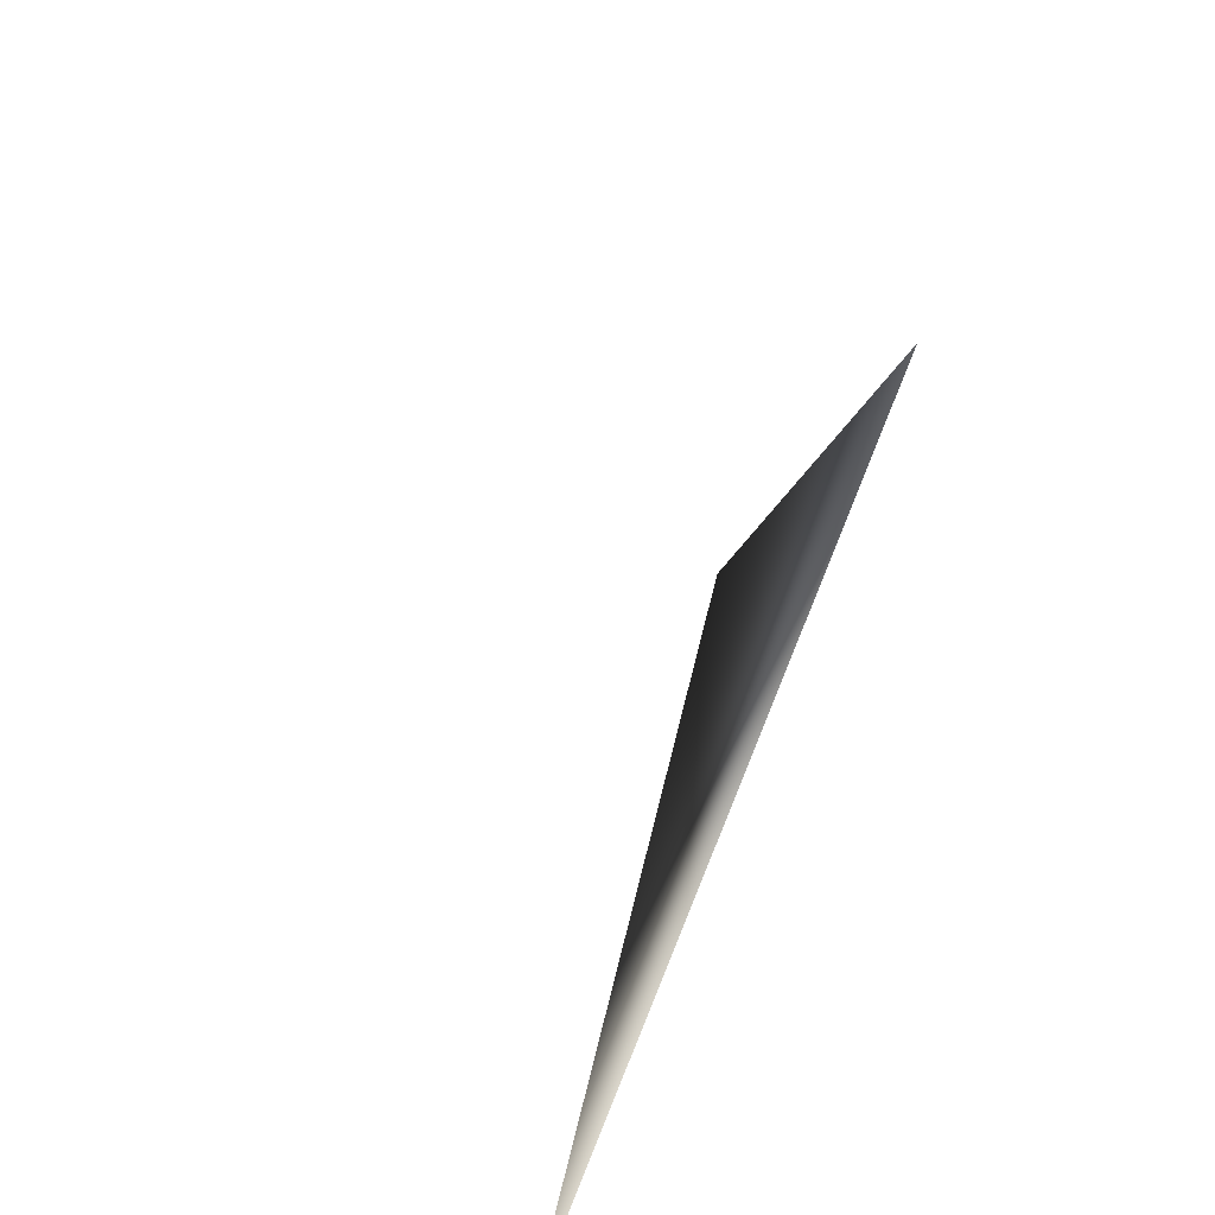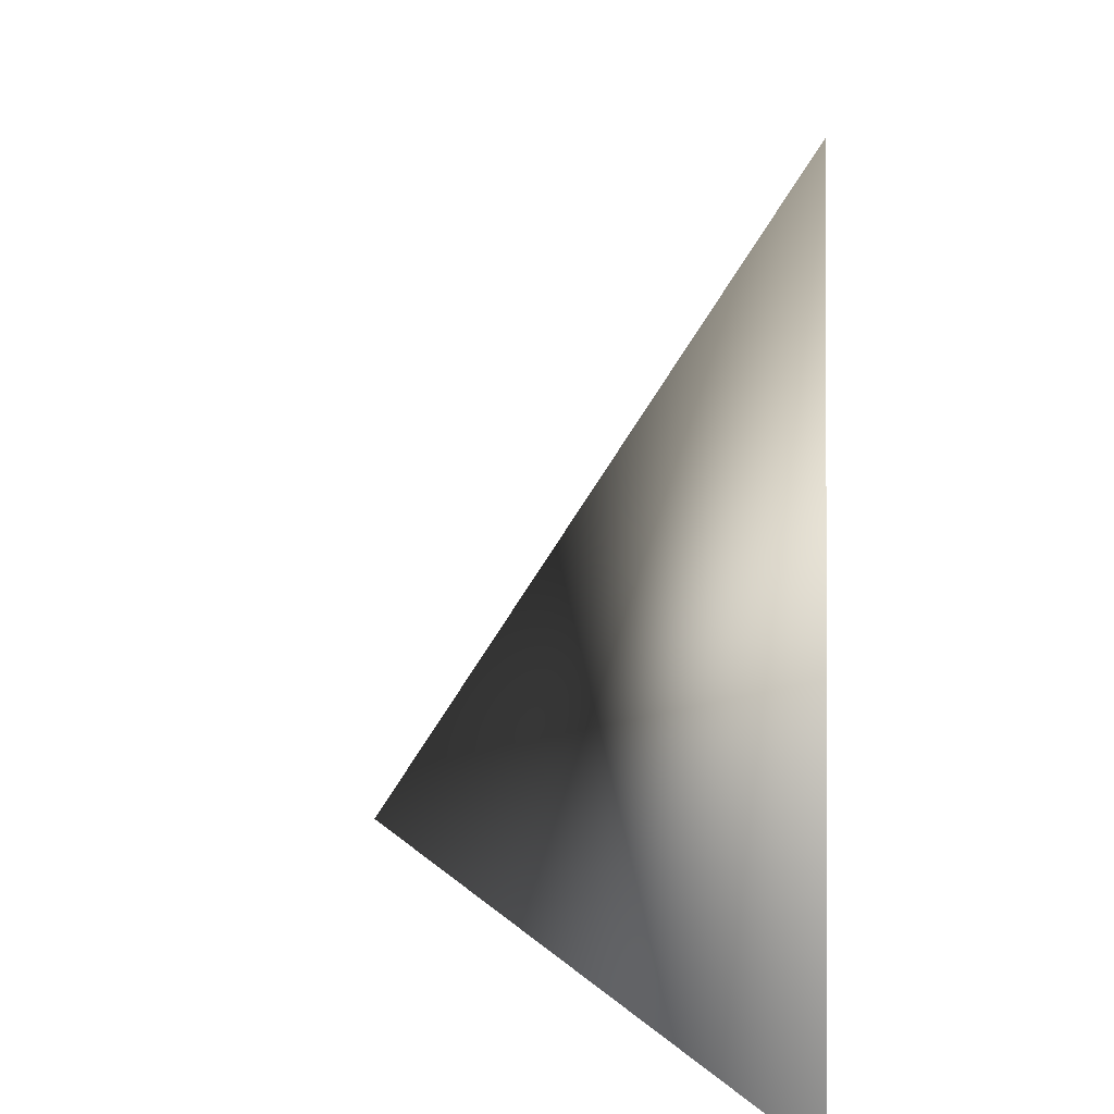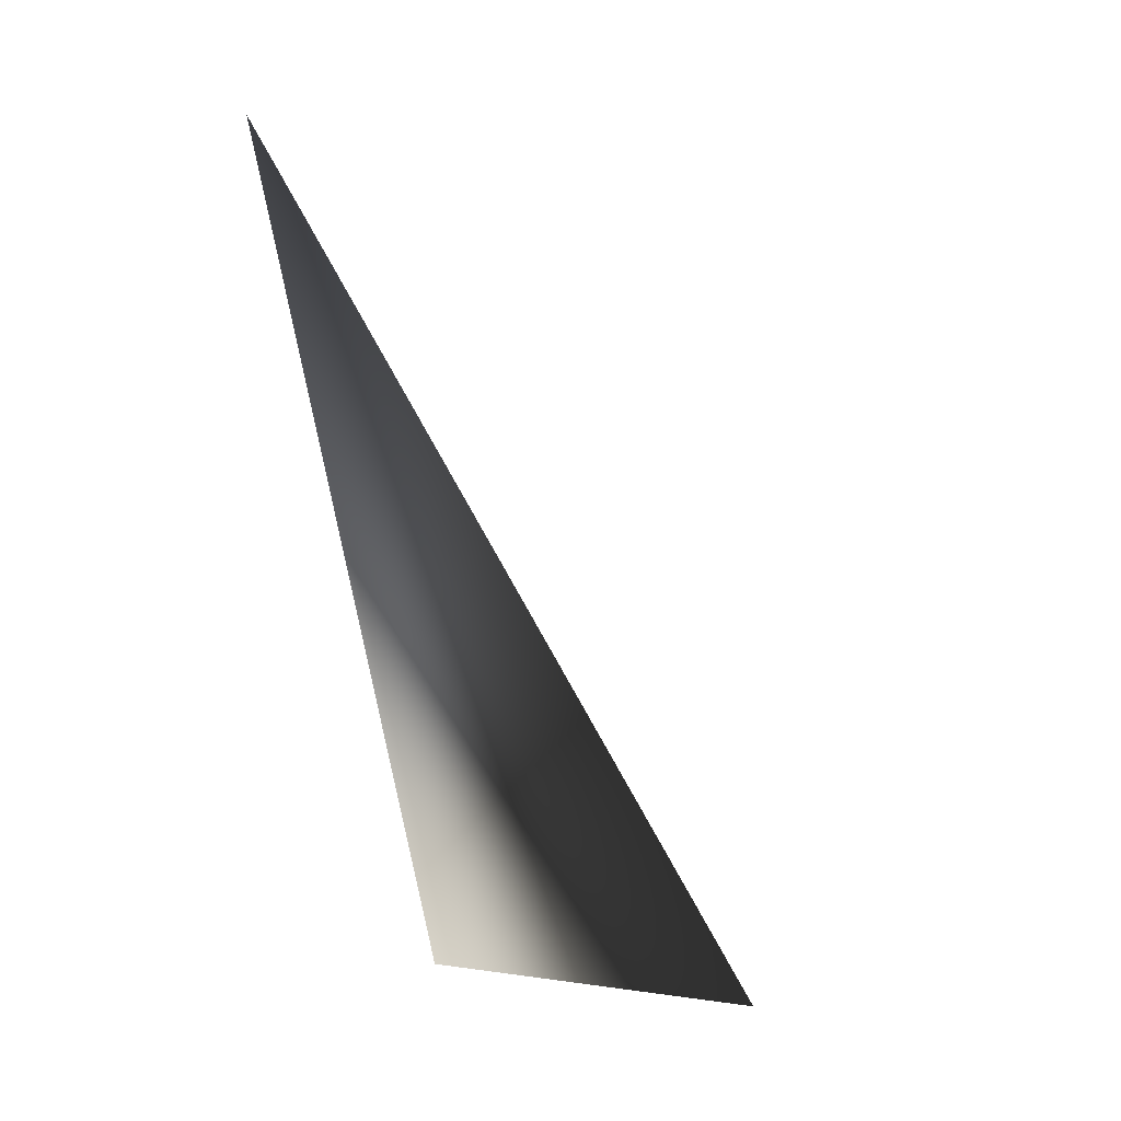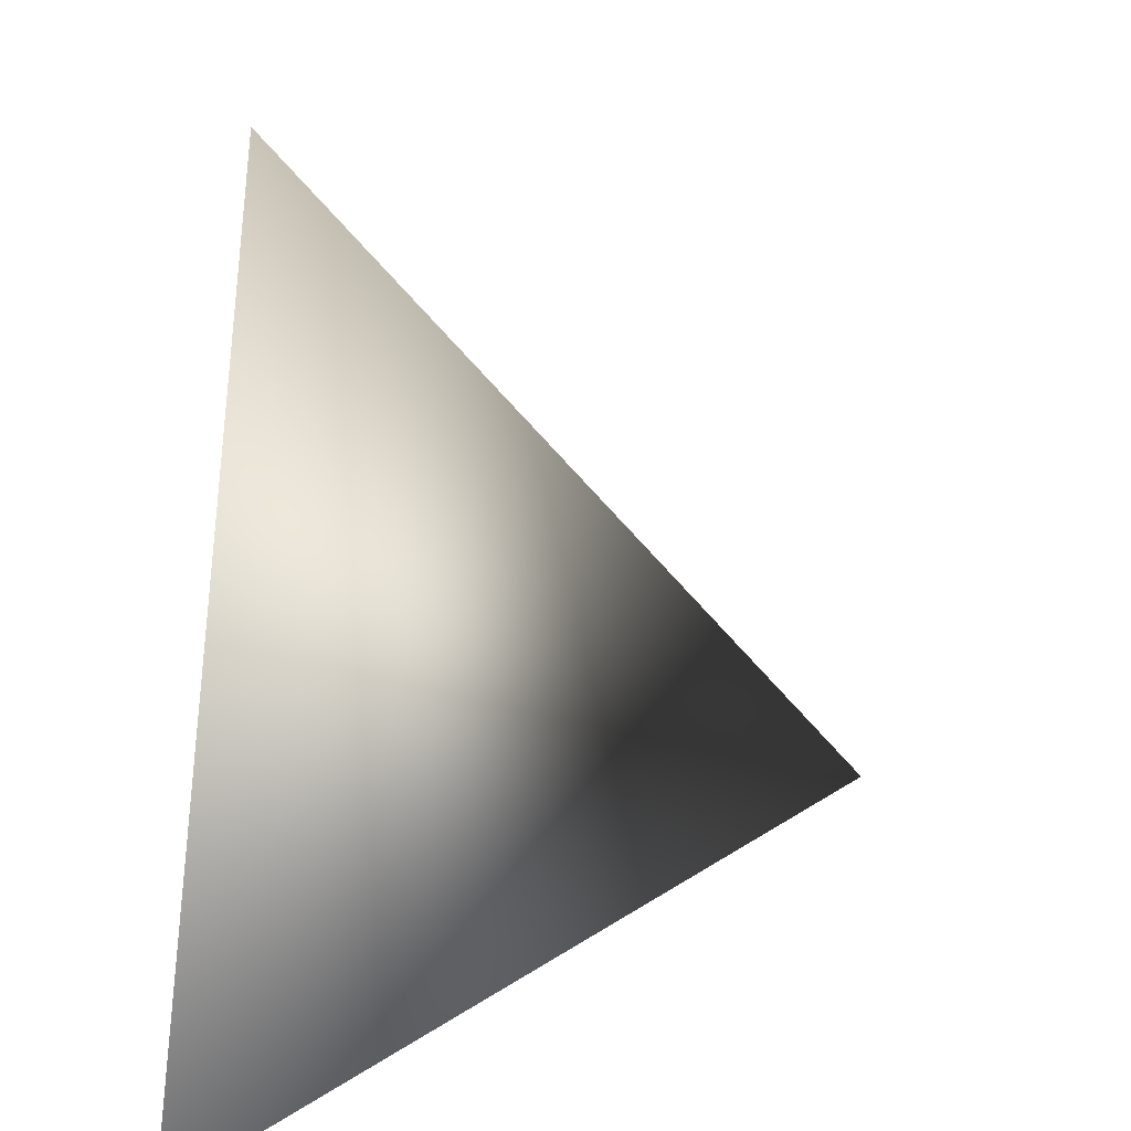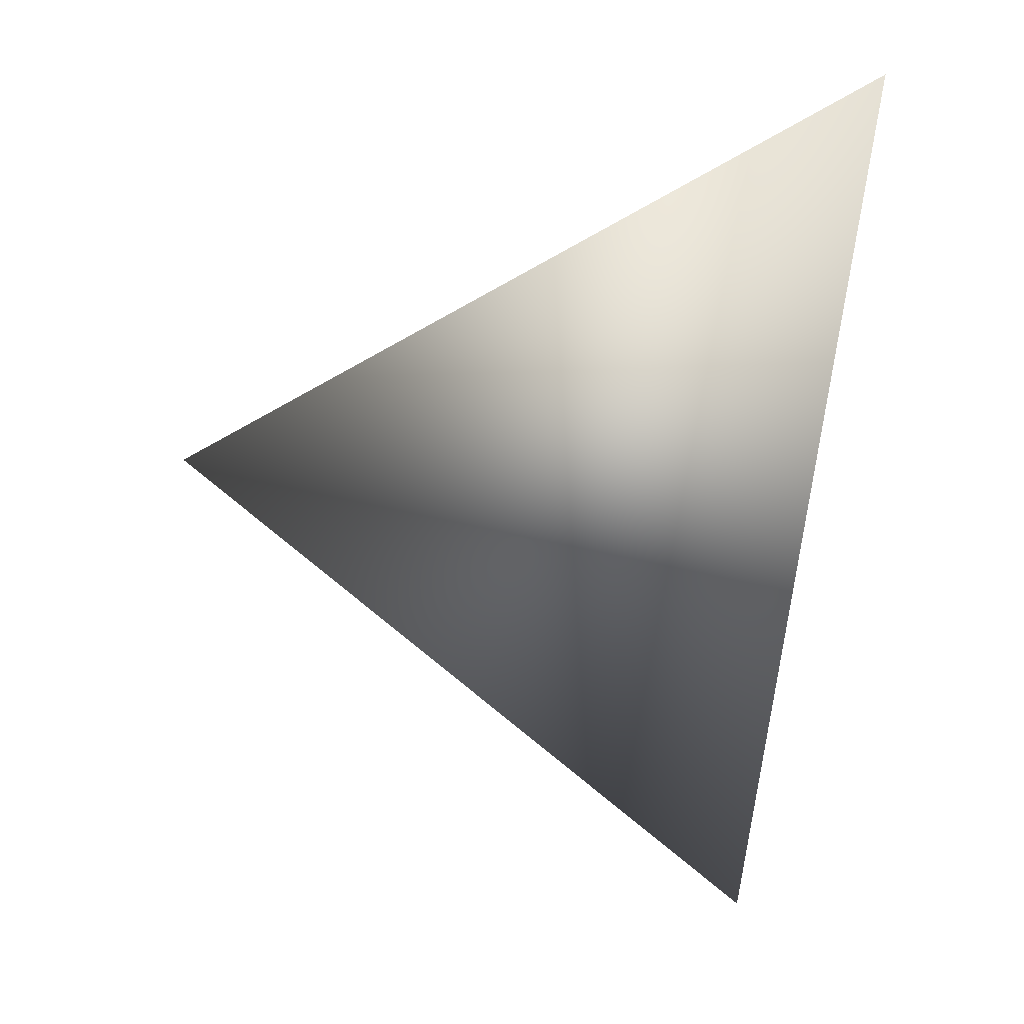
<metadata>
{"format":"obj","ext":"obj","renderer":"f3d","projection":"perspective","resolution":1024,"background":"white","views":[{"elev":-35.8,"azim":-38.0,"up":"+Y"},{"elev":8.9,"azim":-52.2,"up":"+Y"},{"elev":-6.4,"azim":135.0,"up":"+Y"},{"elev":16.6,"azim":-176.2,"up":"+Y"},{"elev":-8.2,"azim":-102.7,"up":"+Z"}]}
</metadata>
<code>
v  -20 0 13.23
v  20 0 13.23
v  0 26 -0
v  0 0 -20
o Box001
g Box001
f 4 1 3

</code>
